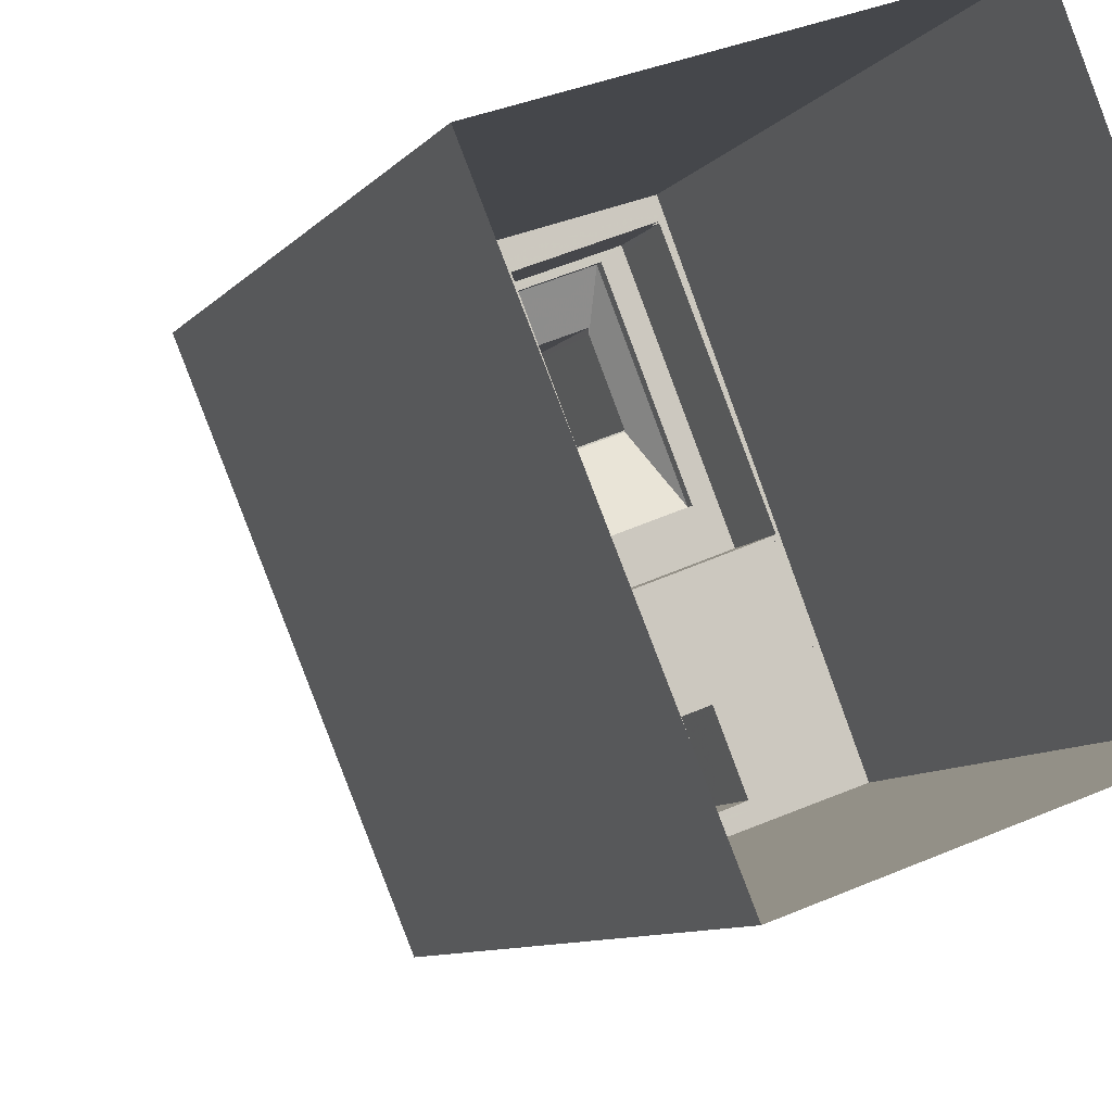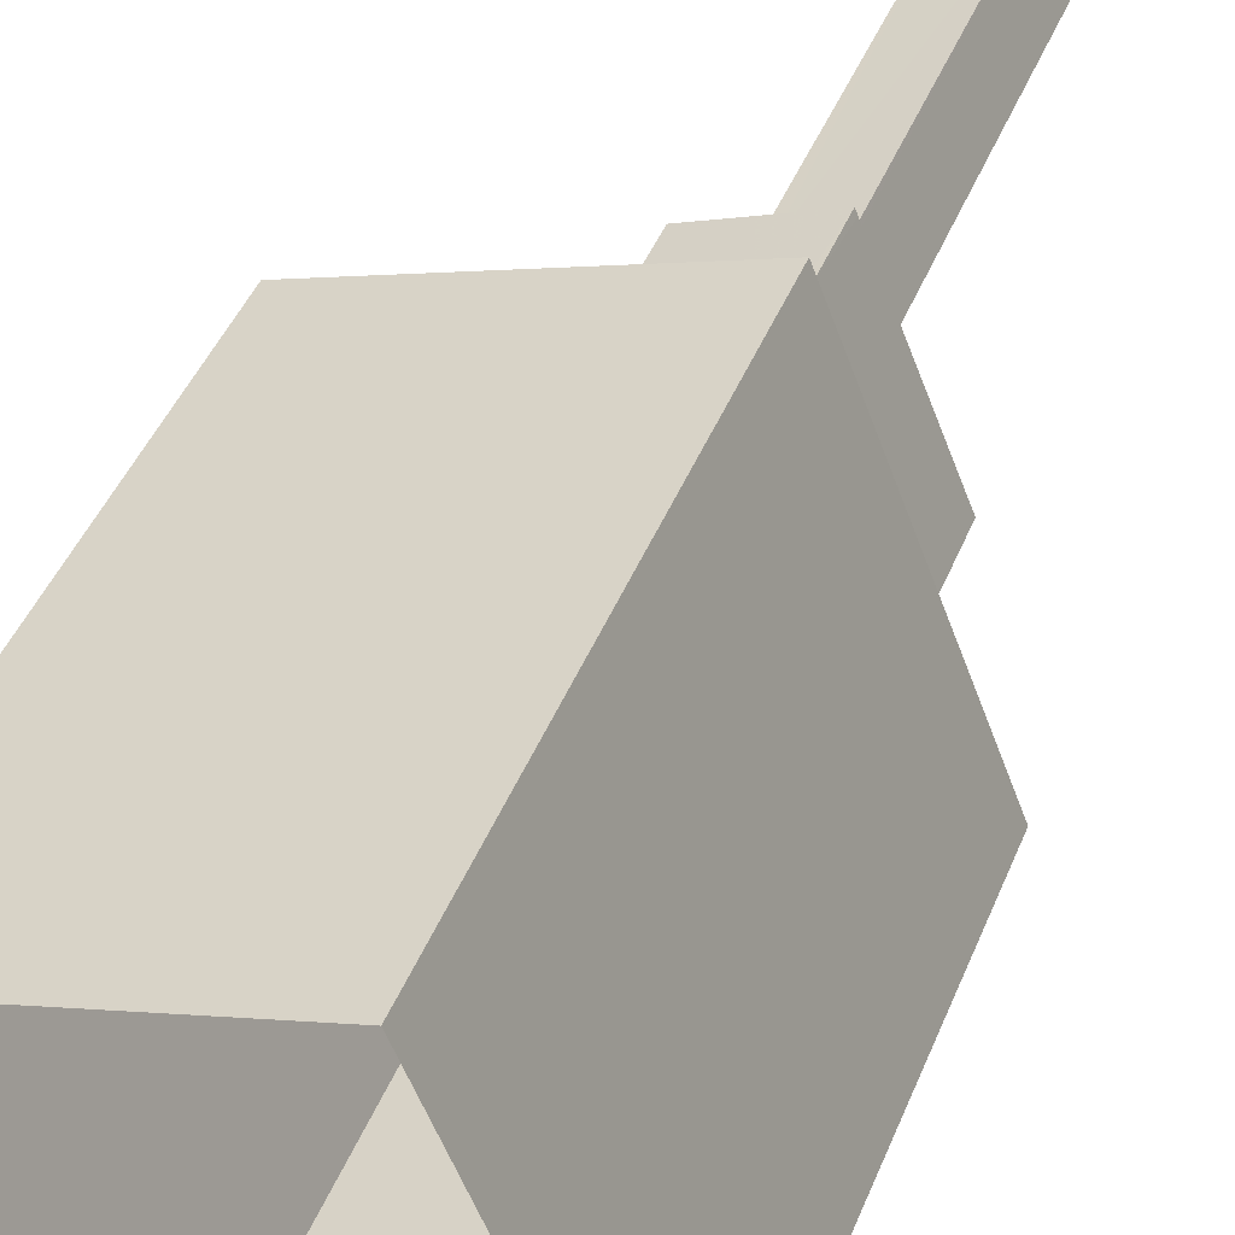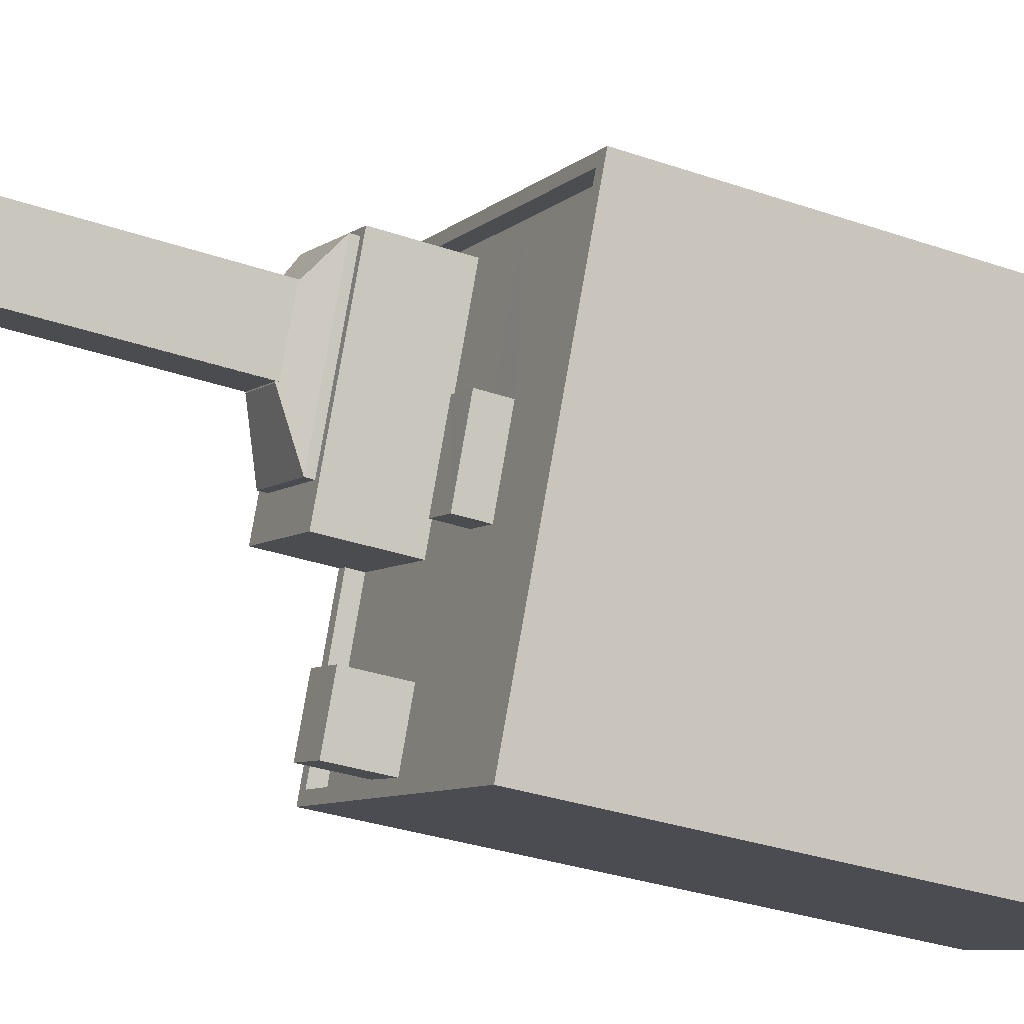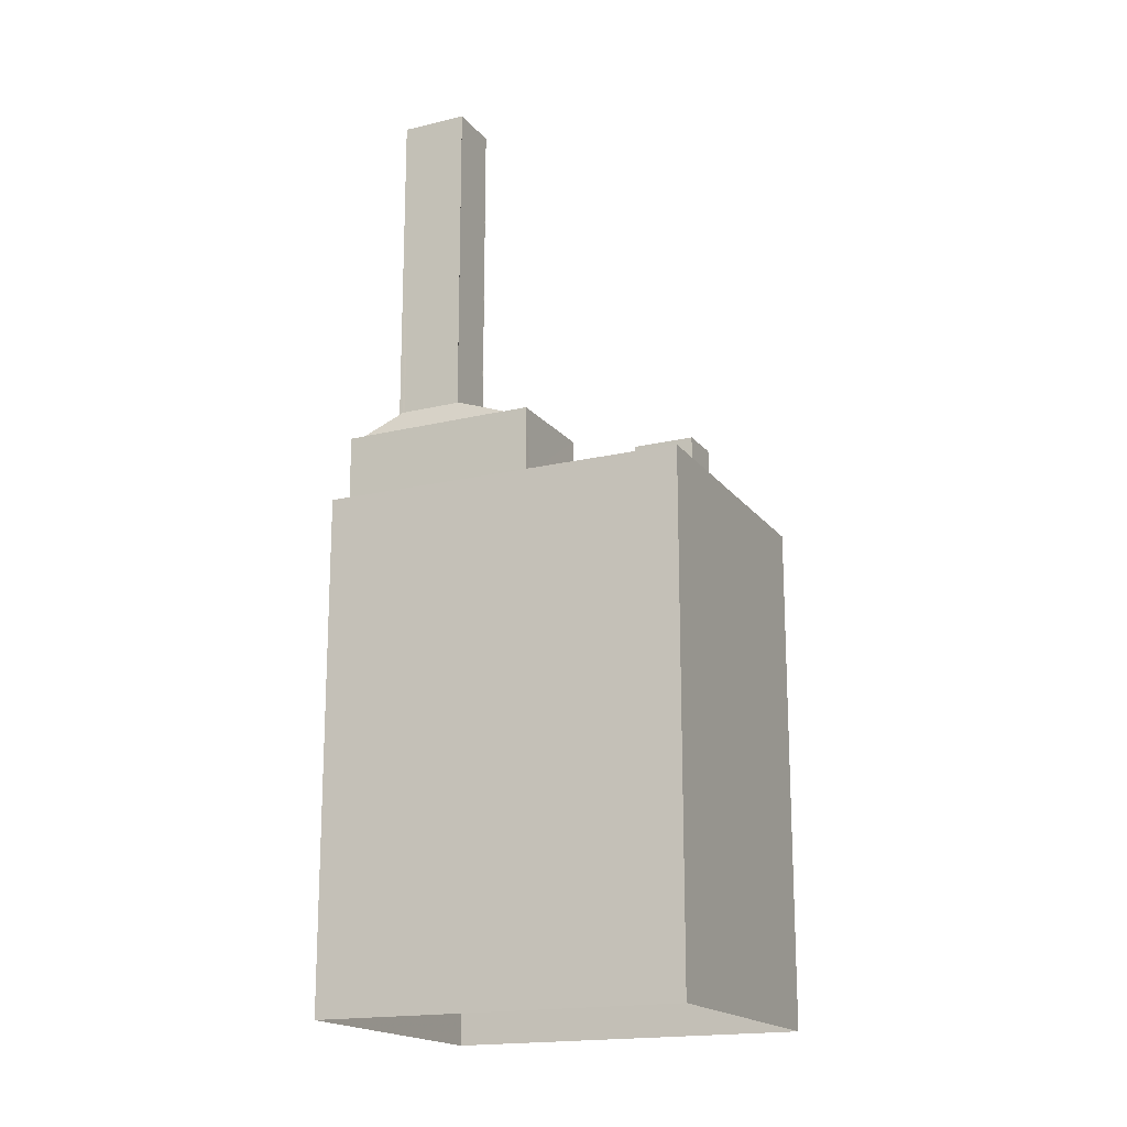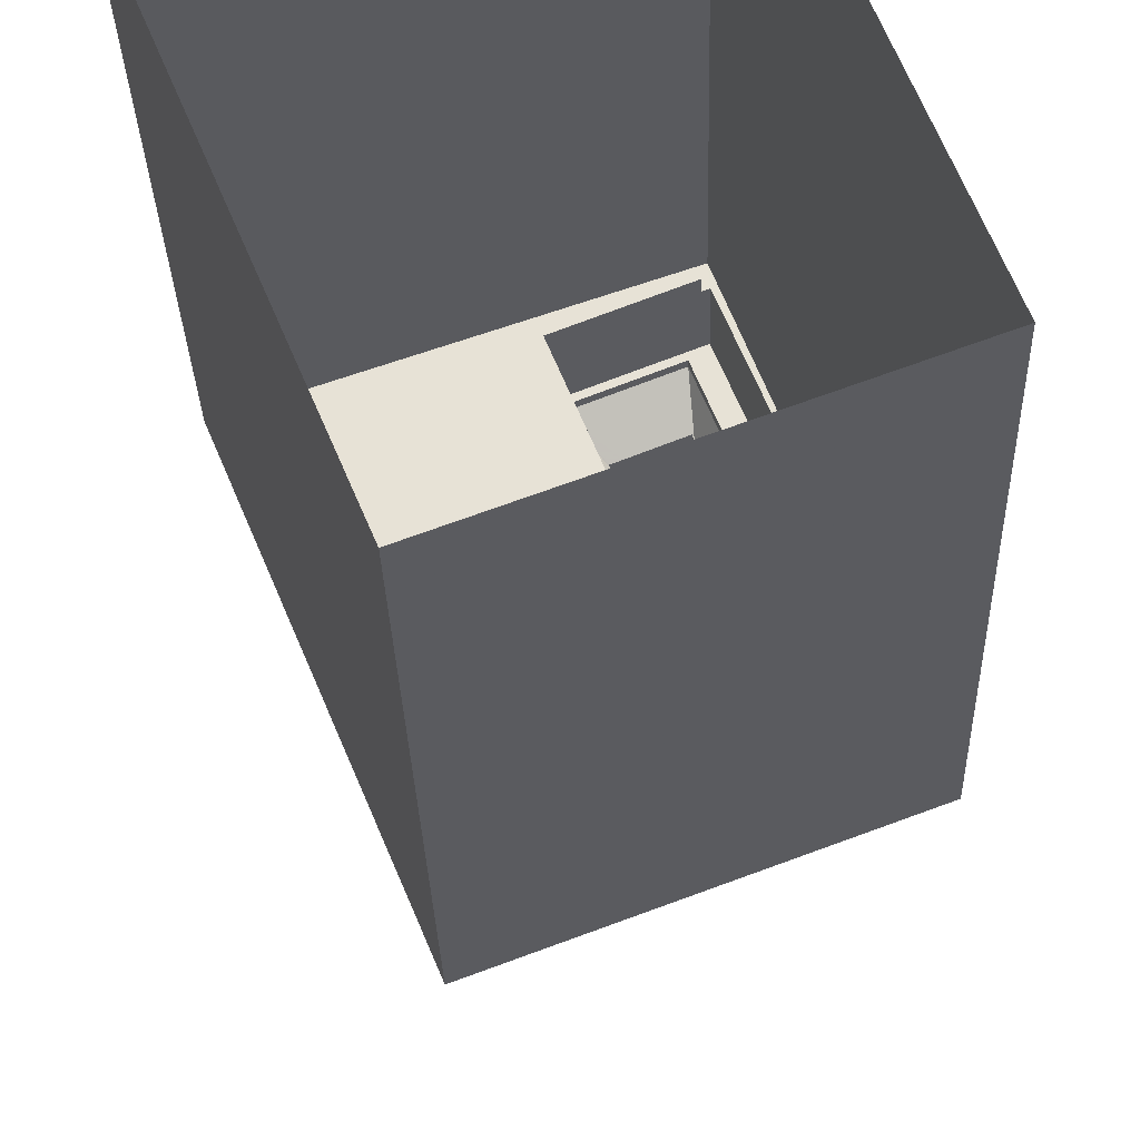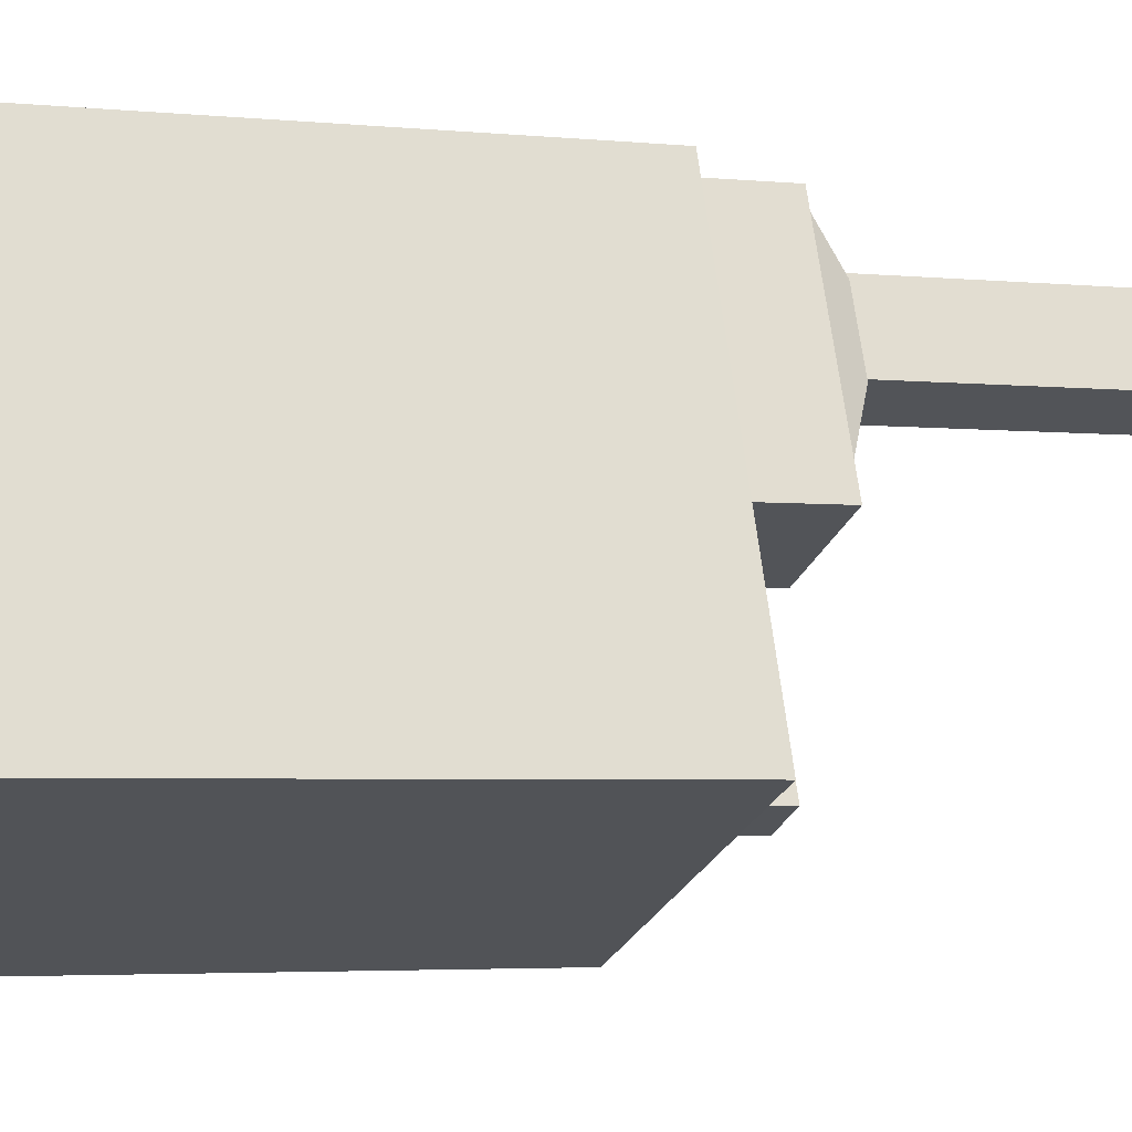
<metadata>
{"format":"obj","ext":"obj","renderer":"f3d","projection":"perspective","resolution":1024,"background":"white","views":[{"elev":-7.7,"azim":160.5,"up":"+Y"},{"elev":44.4,"azim":-158.8,"up":"+Y"},{"elev":-30.3,"azim":63.0,"up":"+Y"},{"elev":-17.5,"azim":-86.1,"up":"+Z"},{"elev":-27.1,"azim":-178.5,"up":"+Y"},{"elev":-3.5,"azim":-110.1,"up":"+Y"}]}
</metadata>
<code>
v -1.15e+04 -3.415e+04 34.85
v -1.149e+04 -3.417e+04 34.85
v -1.15e+04 -3.416e+04 34.85
v -1.149e+04 -3.415e+04 34.85
v -1.15e+04 -3.415e+04 60.25
v -1.15e+04 -3.415e+04 60.25
v -1.15e+04 -3.416e+04 60.25
v -1.15e+04 -3.416e+04 60.25
v -1.15e+04 -3.415e+04 60.24
v -1.15e+04 -3.416e+04 59.26
v -1.15e+04 -3.415e+04 60.24
v -1.15e+04 -3.415e+04 59.26
v -1.15e+04 -3.415e+04 60.24
v -1.15e+04 -3.415e+04 60.13
v -1.15e+04 -3.415e+04 60.13
v -1.15e+04 -3.415e+04 60.17
v -1.149e+04 -3.415e+04 59.26
v -1.15e+04 -3.415e+04 60.13
v -1.15e+04 -3.416e+04 59.26
v -1.15e+04 -3.416e+04 60.17
v -1.15e+04 -3.415e+04 60.17
v -1.15e+04 -3.416e+04 60.24
v -1.15e+04 -3.416e+04 58.95
v -1.15e+04 -3.415e+04 58.95
v -1.15e+04 -3.415e+04 58.95
v -1.15e+04 -3.416e+04 58.95
v -1.15e+04 -3.415e+04 58.95
v -1.149e+04 -3.415e+04 58.95
v -1.15e+04 -3.416e+04 58.95
v -1.15e+04 -3.416e+04 58.95
v -1.15e+04 -3.416e+04 58.95
v -1.149e+04 -3.415e+04 58.95
v -1.149e+04 -3.416e+04 56.83
v -1.149e+04 -3.416e+04 56.83
v -1.149e+04 -3.416e+04 56.83
v -1.149e+04 -3.416e+04 56.83
v -1.15e+04 -3.417e+04 55.65
v -1.149e+04 -3.416e+04 55.65
v -1.149e+04 -3.416e+04 55.65
v -1.149e+04 -3.416e+04 55.65
v -1.149e+04 -3.415e+04 55.65
v -1.149e+04 -3.416e+04 55.65
v -1.149e+04 -3.417e+04 55.65
v -1.149e+04 -3.415e+04 55.65
v -1.15e+04 -3.416e+04 55.65
v -1.15e+04 -3.416e+04 55.65
v -1.15e+04 -3.415e+04 55.65
v -1.149e+04 -3.415e+04 55.65
v -1.15e+04 -3.416e+04 55.65
v -1.15e+04 -3.416e+04 55.65
v -1.15e+04 -3.415e+04 55.65
v -1.15e+04 -3.416e+04 55.65
v -1.15e+04 -3.416e+04 55.65
v -1.15e+04 -3.416e+04 55.65
v -1.15e+04 -3.416e+04 55.65
v -1.15e+04 -3.416e+04 55.65
v -1.149e+04 -3.417e+04 56.25
v -1.15e+04 -3.416e+04 56.25
v -1.15e+04 -3.416e+04 56.25
v -1.149e+04 -3.417e+04 56.25
v -1.15e+04 -3.416e+04 56.25
v -1.15e+04 -3.415e+04 56.25
v -1.15e+04 -3.415e+04 56.25
v -1.15e+04 -3.415e+04 56.25
v -1.15e+04 -3.416e+04 56.25
v -1.15e+04 -3.415e+04 56.25
v -1.149e+04 -3.415e+04 56.25
v -1.149e+04 -3.415e+04 56.25
v -1.15e+04 -3.416e+04 57.86
v -1.15e+04 -3.416e+04 57.86
v -1.15e+04 -3.416e+04 57.86
v -1.15e+04 -3.416e+04 57.86
v -1.15e+04 -3.416e+04 73.77
v -1.15e+04 -3.415e+04 73.77
v -1.15e+04 -3.415e+04 73.77
v -1.15e+04 -3.415e+04 73.77
f 1 2 3
f 1 4 2
f 5 6 7
f 8 5 7
f 6 9 10
f 10 9 11
f 5 9 6
f 11 12 10
f 11 13 12
f 12 13 14
f 15 12 14
f 16 17 18
f 18 17 15
f 17 12 15
f 7 19 20
f 19 17 21
f 7 20 22
f 21 20 19
f 16 21 17
f 22 8 7
f 7 6 19
f 10 19 6
f 23 24 25
f 23 26 24
f 27 25 24
f 27 24 28
f 29 30 28
f 23 31 26
f 26 31 30
f 24 32 28
f 29 26 30
f 32 29 28
f 33 34 35
f 36 33 35
f 37 38 39
f 40 41 42
f 43 38 37
f 44 40 38
f 40 44 41
f 44 38 43
f 45 46 37
f 41 47 48
f 39 49 37
f 45 50 46
f 48 47 51
f 41 48 42
f 39 42 52
f 52 53 54
f 49 45 37
f 49 52 54
f 48 52 42
f 39 52 49
f 50 55 46
f 56 55 54
f 53 56 54
f 54 55 50
f 57 58 59
f 57 60 58
f 61 59 58
f 59 61 62
f 62 63 64
f 58 65 61
f 64 63 66
f 61 63 62
f 67 68 62
f 64 67 62
f 67 57 68
f 67 60 57
f 69 70 71
f 72 69 71
f 73 74 75
f 76 73 75
f 32 12 17
f 32 24 12
f 32 17 19
f 29 32 19
f 29 19 10
f 26 29 10
f 24 10 12
f 24 26 10
f 48 66 28
f 28 66 27
f 48 51 66
f 27 66 63
f 30 48 28
f 30 52 48
f 56 53 65
f 53 52 30
f 61 65 31
f 31 65 30
f 65 53 30
f 27 63 25
f 23 61 31
f 25 63 23
f 23 63 61
f 35 34 40
f 42 35 40
f 40 33 38
f 40 34 33
f 38 36 39
f 38 33 36
f 36 35 42
f 39 36 42
f 37 46 58
f 43 37 60
f 46 55 58
f 60 37 58
f 66 47 64
f 66 51 47
f 56 58 55
f 56 65 58
f 44 67 41
f 41 64 47
f 41 67 64
f 60 44 43
f 60 67 44
f 59 62 1
f 3 59 1
f 62 4 1
f 62 68 4
f 57 2 4
f 68 57 4
f 59 3 2
f 57 59 2
f 71 70 49
f 54 71 49
f 49 69 45
f 49 70 69
f 45 72 50
f 45 69 72
f 72 71 54
f 50 72 54
f 18 15 74
f 74 15 75
f 15 14 75
f 20 21 73
f 73 21 74
f 16 18 74
f 21 16 74
f 9 5 76
f 76 8 73
f 22 20 73
f 8 22 73
f 76 5 8
f 13 75 14
f 76 75 11
f 9 76 11
f 75 13 11

</code>
